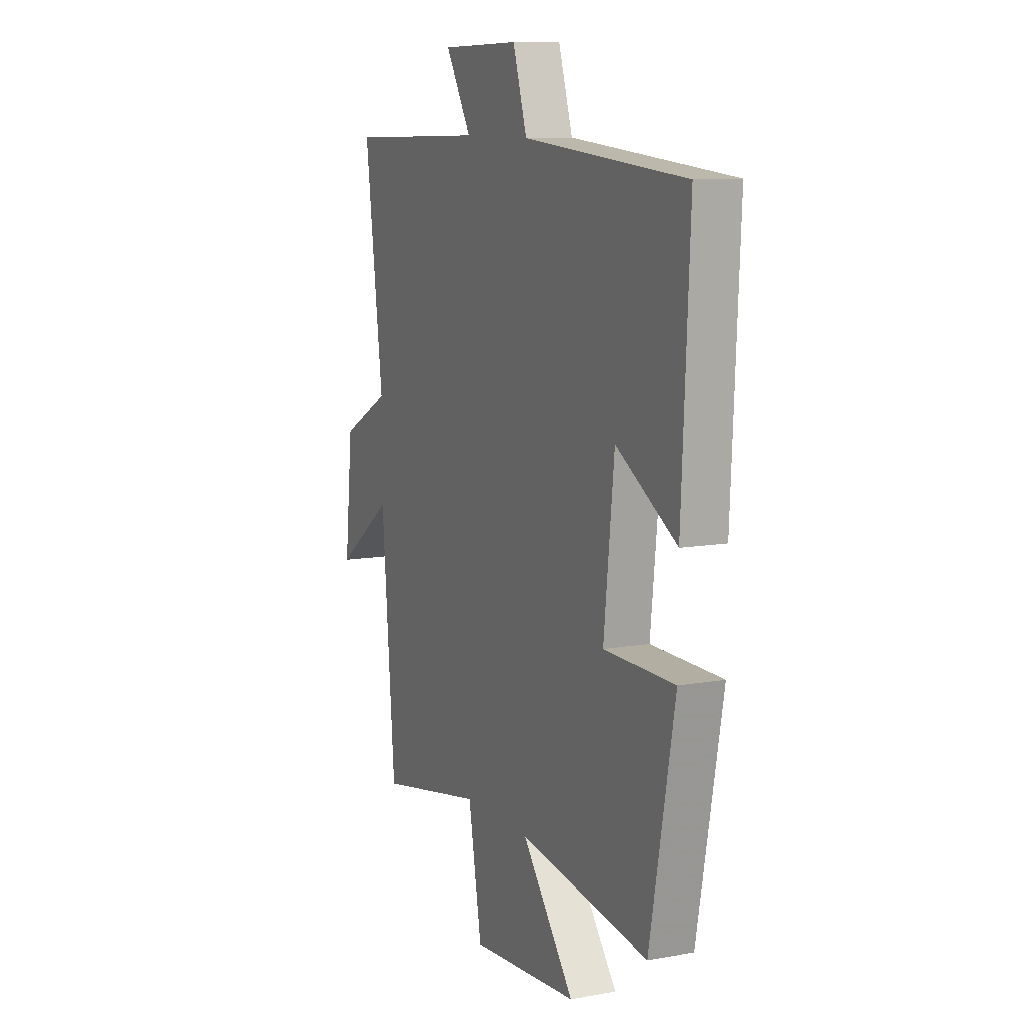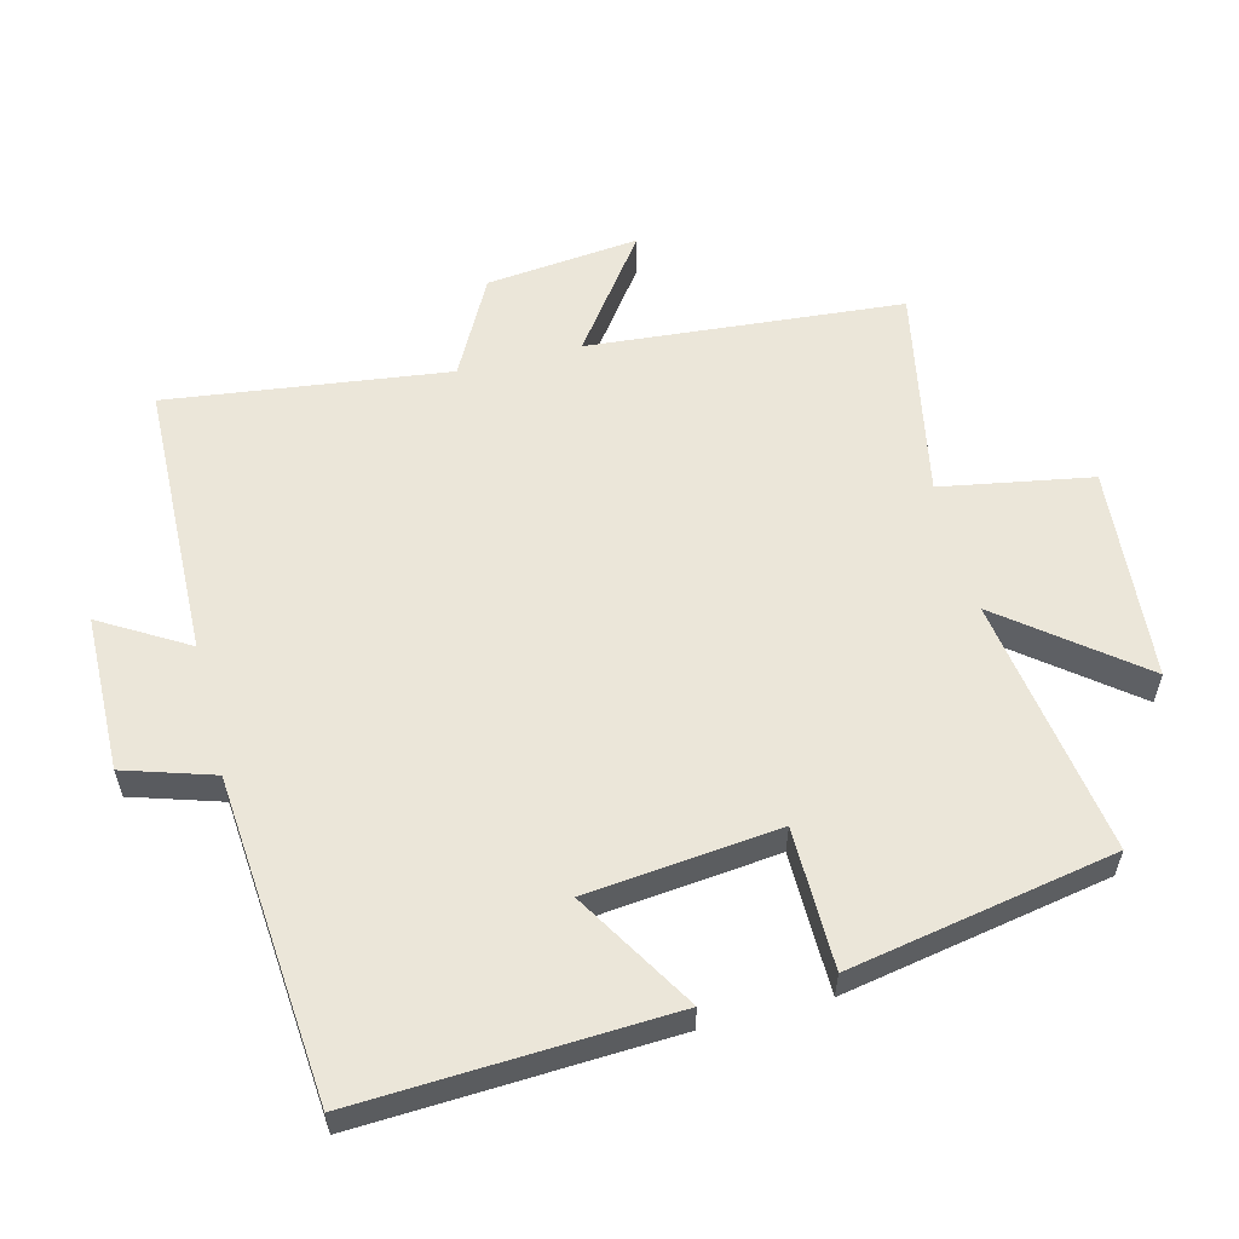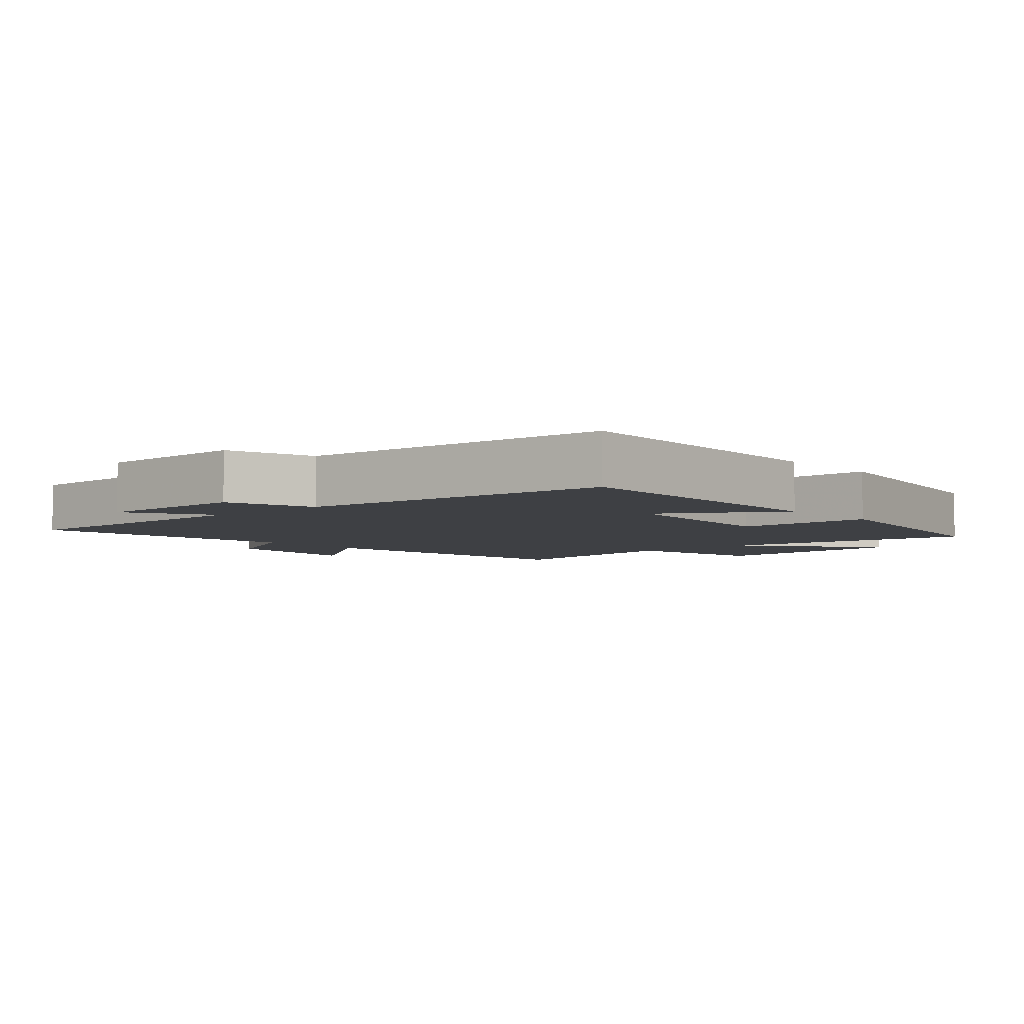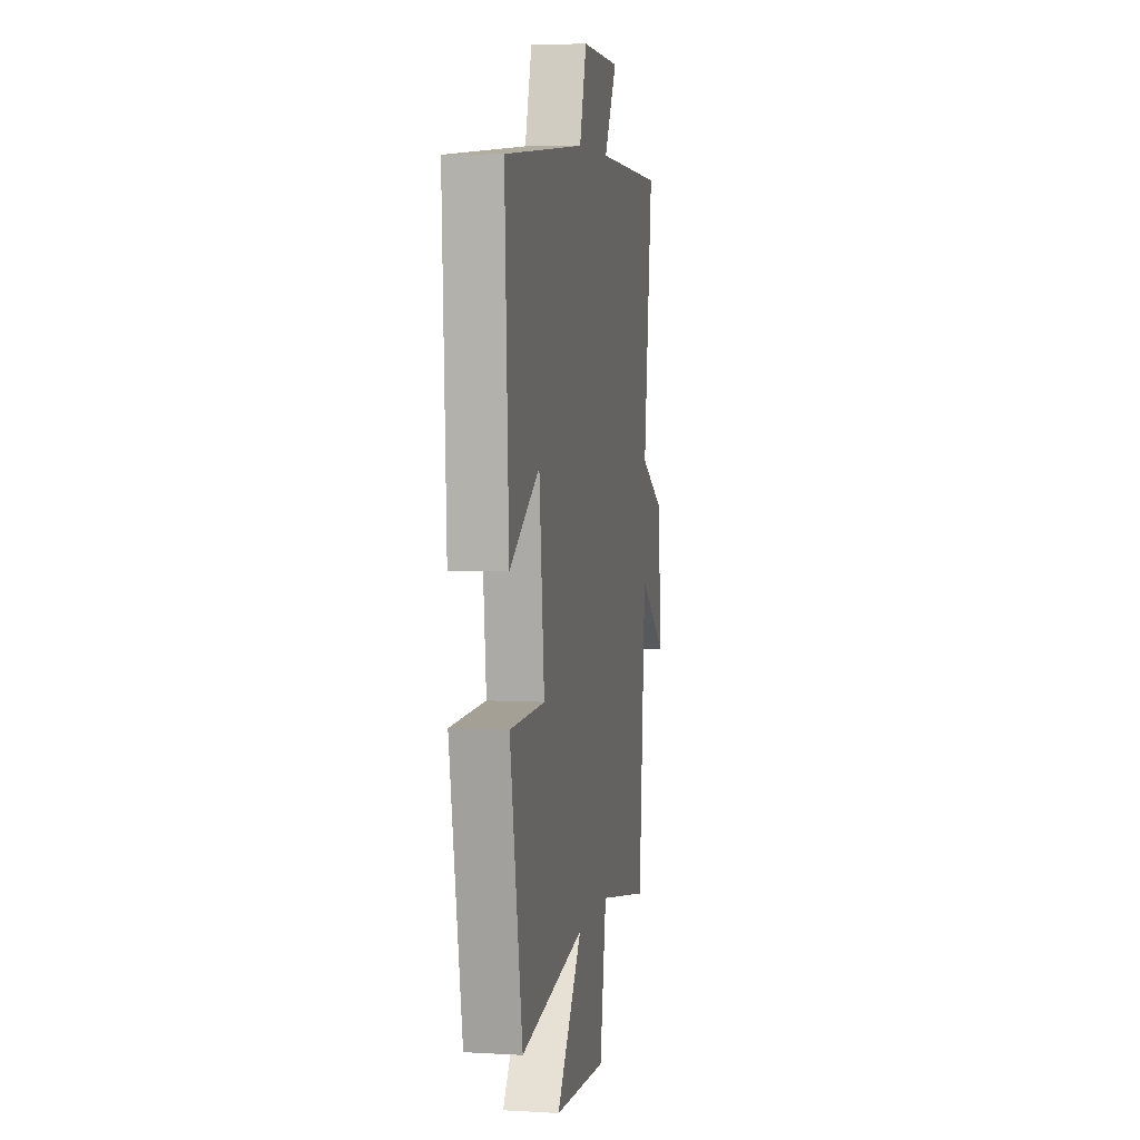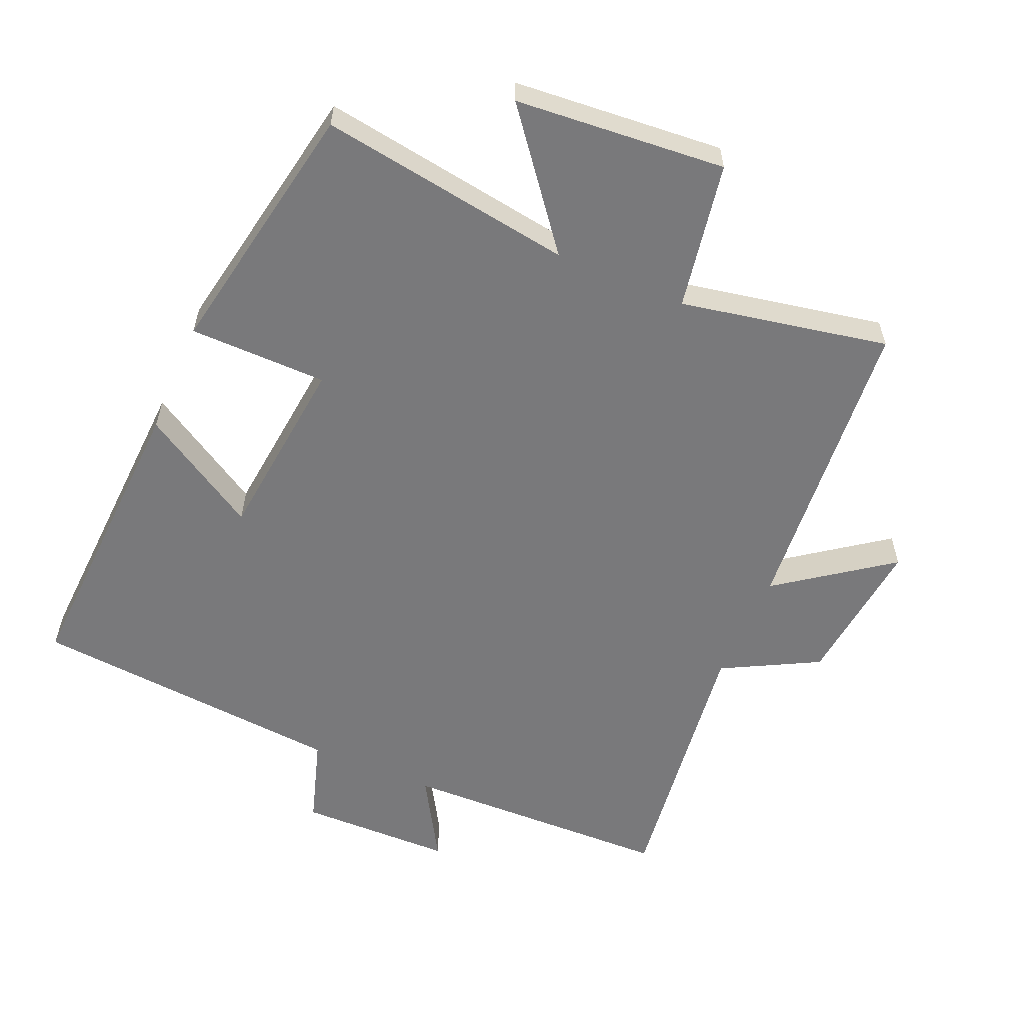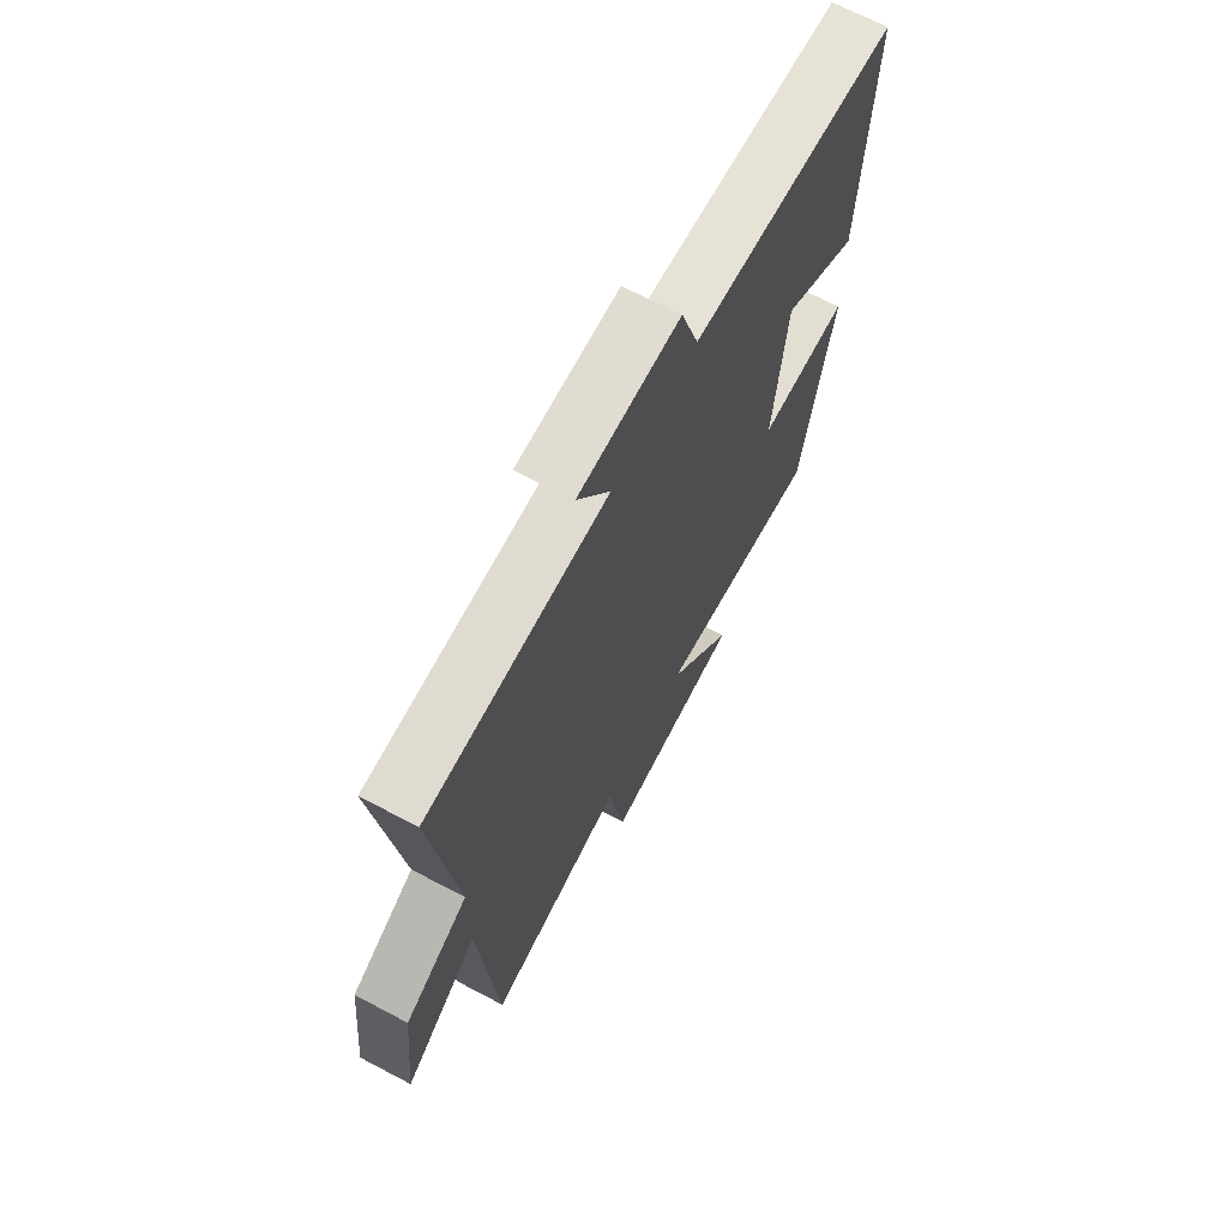
<metadata>
{"format":"obj","ext":"obj","renderer":"f3d","projection":"perspective","resolution":1024,"background":"white","views":[{"elev":10.2,"azim":65.3,"up":"+Z"},{"elev":57.6,"azim":75.7,"up":"+Y"},{"elev":-4.9,"azim":41.4,"up":"+Y"},{"elev":5.3,"azim":100.2,"up":"+Z"},{"elev":-57.9,"azim":156.7,"up":"+Y"},{"elev":68.2,"azim":-62.2,"up":"+Z"}]}
</metadata>
<code>
v 0.428 0.07 -0.558
v 0.049 0.07 -0.5
v 0.202 0.07 -0.694
v -0.112 0.07 -0.72
v -0.151 0.07 -0.5
v -0.461 0.07 -0.56
v -0.5 0.07 -0.1
v -0.667 0.07 -0.222
v -0.643 0.07 0.002
v -0.5 0.07 0.078
v -0.553 0.07 0.489
v -0.146 0.07 0.5
v -0.221 0.07 0.626
v 0.009 0.07 0.63
v 0.05 0.07 0.5
v 0.522 0.07 0.46
v 0.5 0.07 0.006
v 0.324 0.07 0.112
v 0.294 0.07 -0.168
v 0.5 0.07 -0.17
v 0.428 0 -0.558
v 0.049 0 -0.5
v 0.202 0 -0.694
v -0.112 0 -0.72
v -0.151 0 -0.5
v -0.461 0 -0.56
v -0.5 0 -0.1
v -0.667 0 -0.222
v -0.643 0 0.002
v -0.5 0 0.078
v -0.553 0 0.489
v -0.146 0 0.5
v -0.221 0 0.626
v 0.009 0 0.63
v 0.05 0 0.5
v 0.522 0 0.46
v 0.5 0 0.006
v 0.324 0 0.112
v 0.294 0 -0.168
v 0.5 0 -0.17
f 19 20 1 2
f 18 19 2
f 15 16 17 18
f 15 18 2
f 12 13 14 15
f 12 15 2
f 11 12 2
f 10 11 2
f 7 8 9 10
f 5 6 7 10
f 5 10 2 3
f 3 4 5
f 22 21 40 39
f 22 39 38
f 38 37 36 35
f 22 38 35
f 35 34 33 32
f 22 35 32
f 22 32 31
f 22 31 30
f 30 29 28 27
f 30 27 26 25
f 23 22 30 25
f 25 24 23
f 1 21 22 2
f 2 22 23 3
f 3 23 24 4
f 4 24 25 5
f 5 25 26 6
f 6 26 27 7
f 7 27 28 8
f 8 28 29 9
f 9 29 30 10
f 10 30 31 11
f 11 31 32 12
f 12 32 33 13
f 13 33 34 14
f 14 34 35 15
f 15 35 36 16
f 16 36 37 17
f 17 37 38 18
f 18 38 39 19
f 19 39 40 20
f 20 40 21 1

</code>
